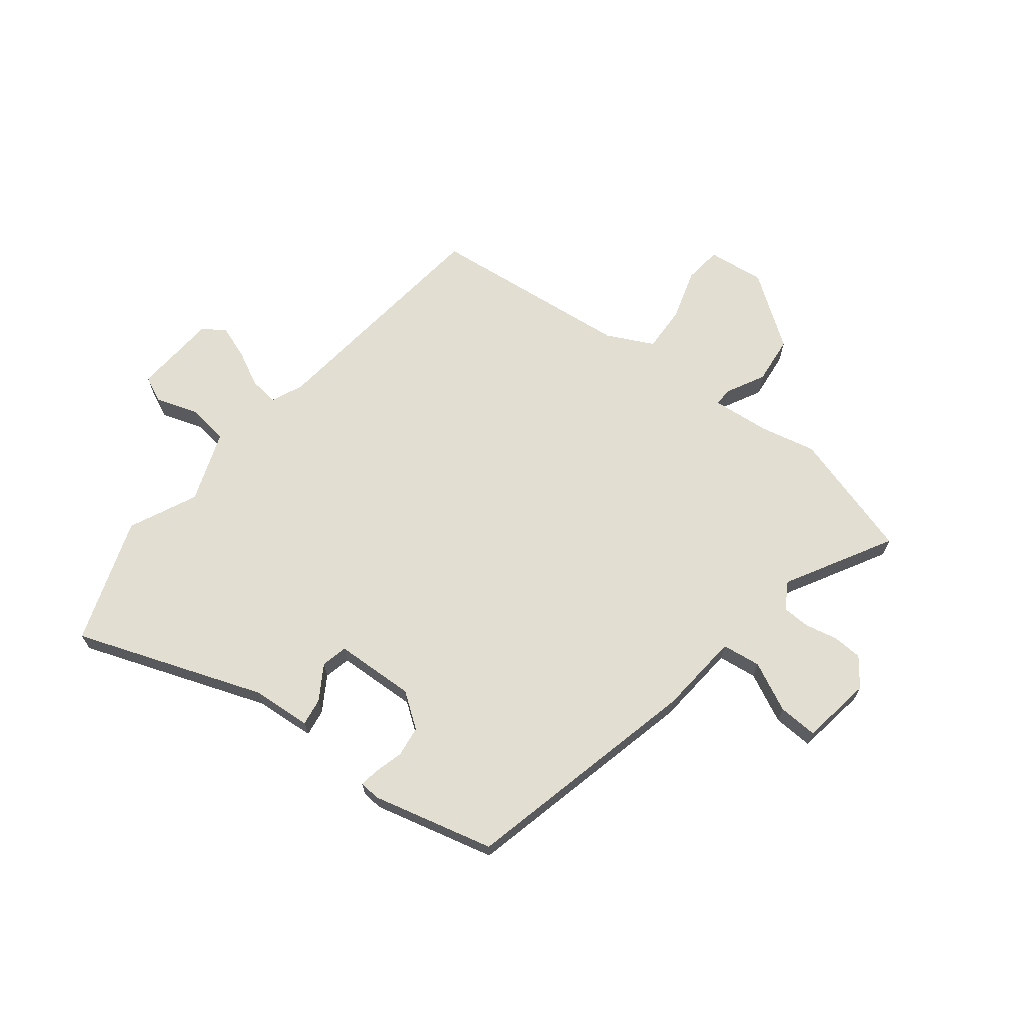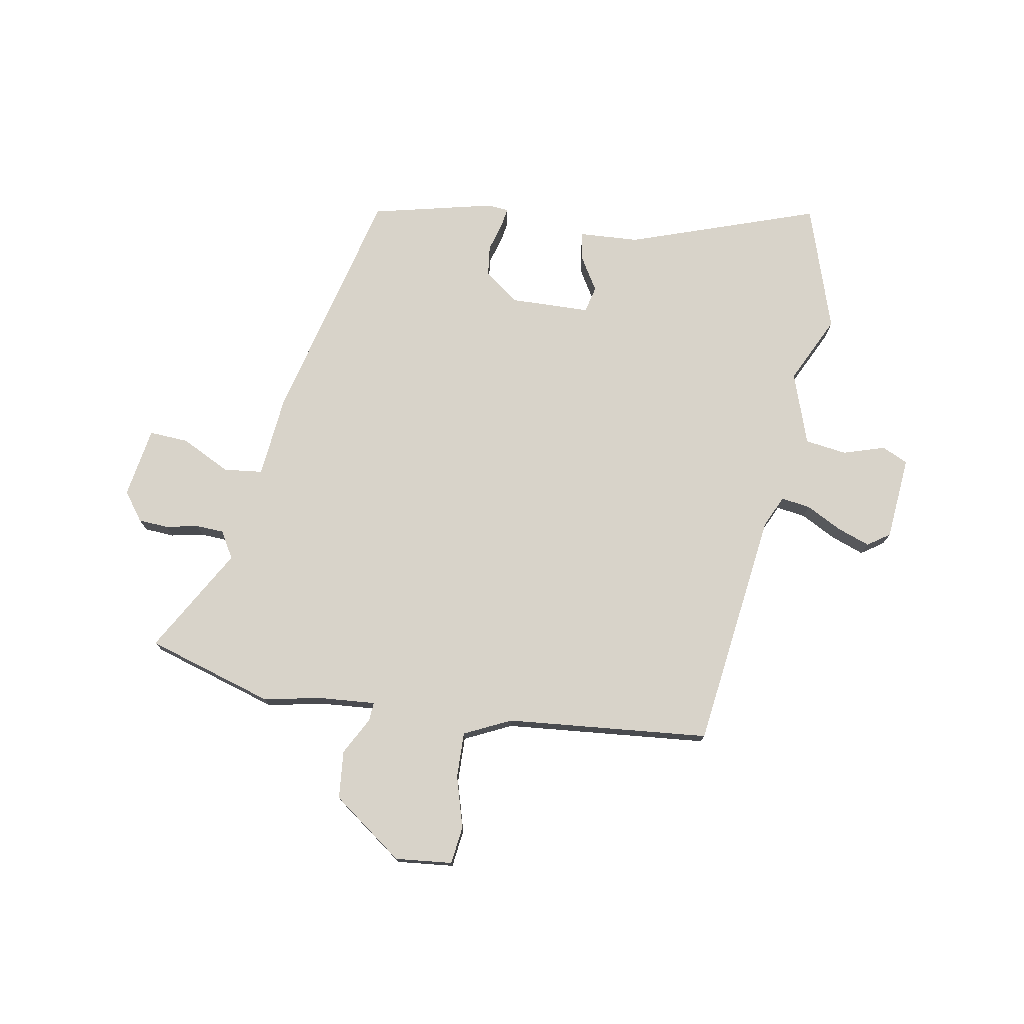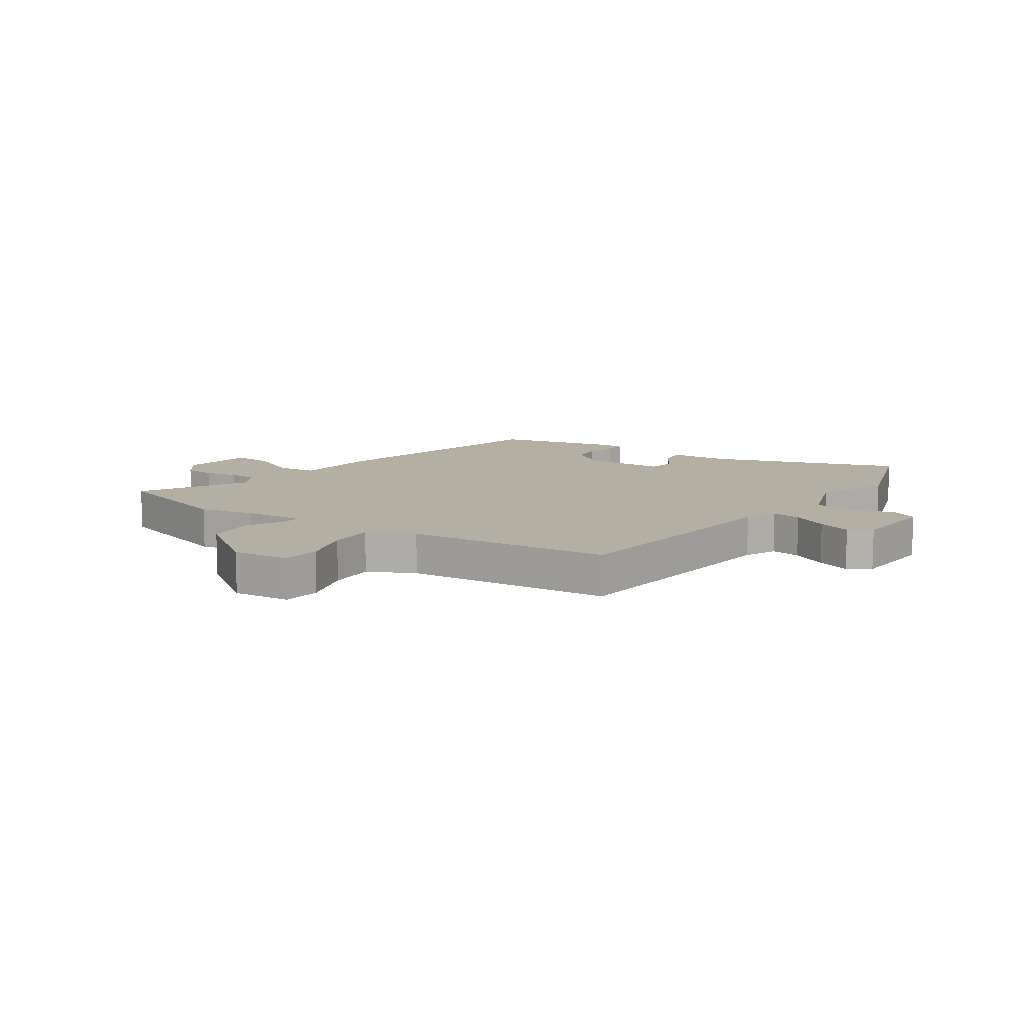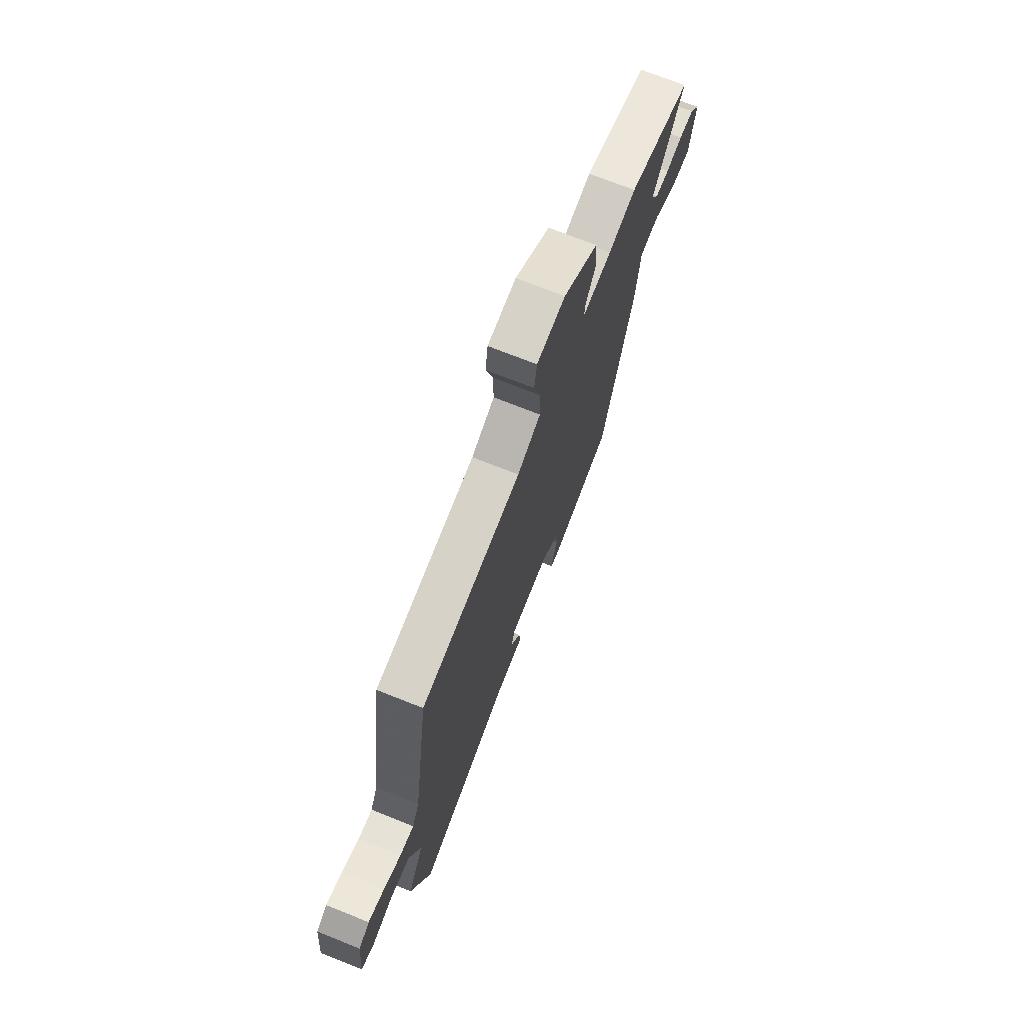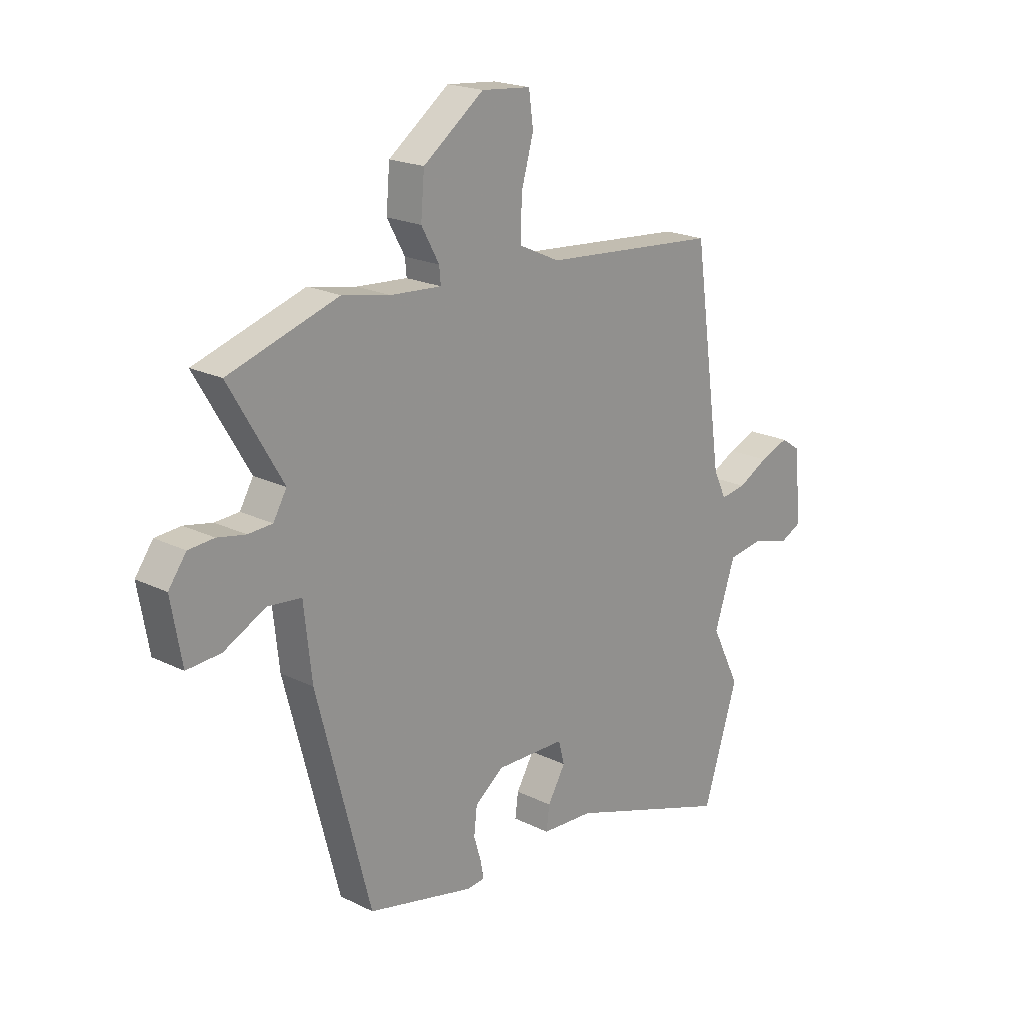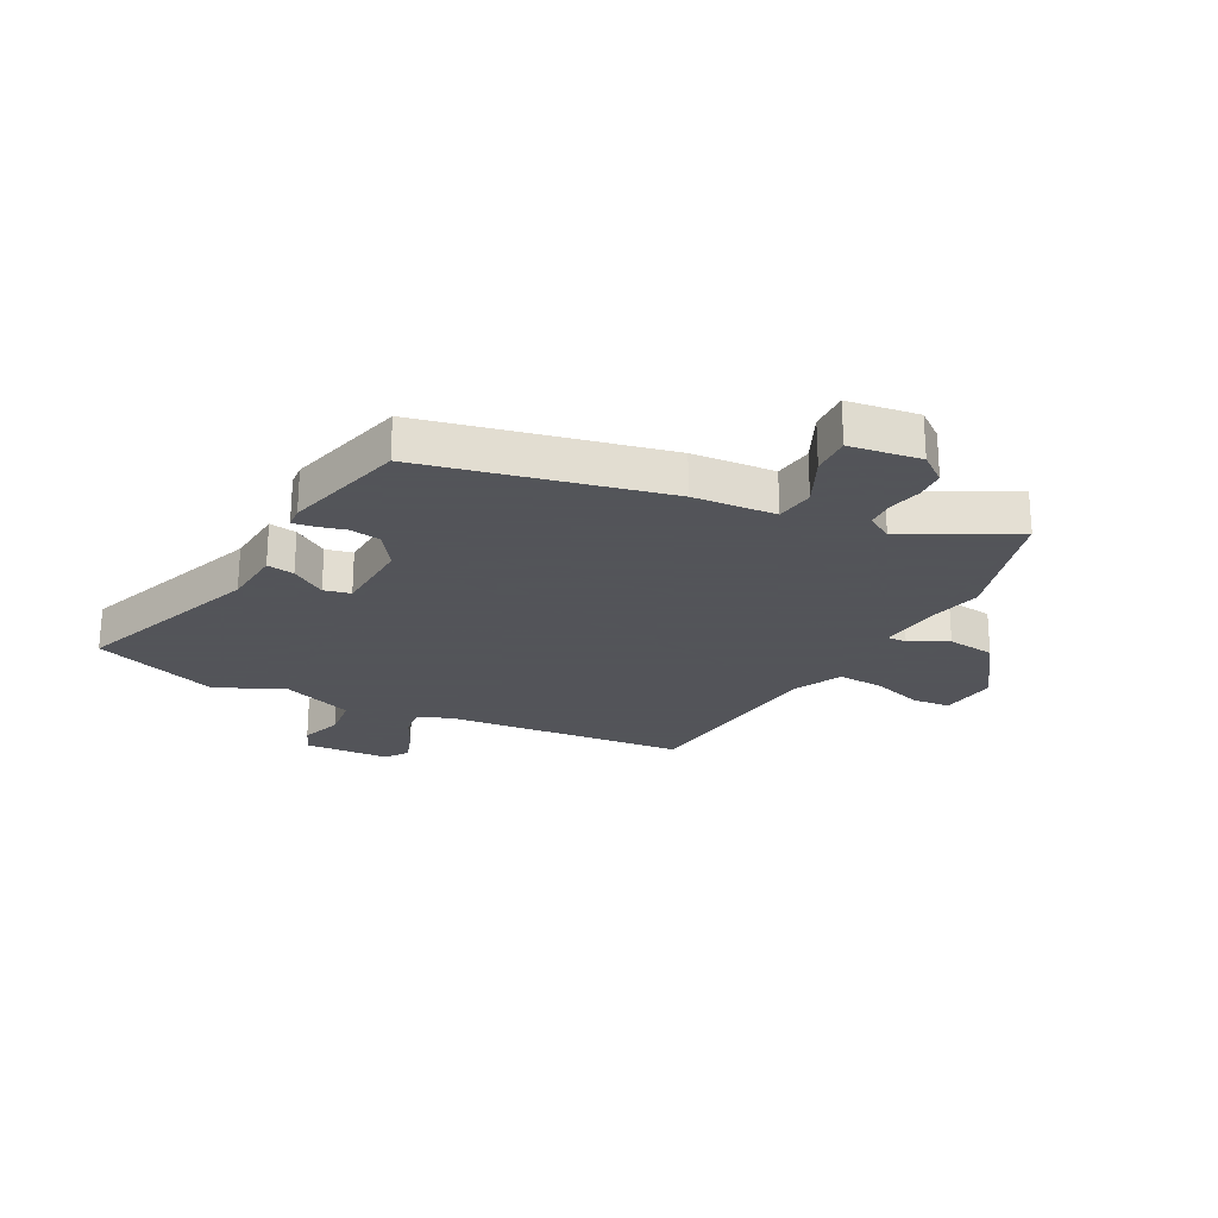
<metadata>
{"format":"obj","ext":"obj","renderer":"f3d","projection":"perspective","resolution":1024,"background":"white","views":[{"elev":67.8,"azim":-143.4,"up":"+Y"},{"elev":75.8,"azim":9.3,"up":"+Y"},{"elev":11.2,"azim":33.1,"up":"+Y"},{"elev":72.3,"azim":111.7,"up":"+Z"},{"elev":20.0,"azim":-47.6,"up":"+Z"},{"elev":-23.9,"azim":-119.7,"up":"+Y"}]}
</metadata>
<code>
v 0.542 0.07 -0.368
v 0.472 0.07 -0.589
v 0.141 0.07 -0.479
v 0.037 0.07 -0.474
v 0.043 0.07 -0.426
v 0.079 0.07 -0.365
v 0.067 0.07 -0.319
v -0.073 0.07 -0.317
v -0.132 0.07 -0.362
v -0.138 0.07 -0.416
v -0.123 0.07 -0.466
v -0.117 0.07 -0.5
v -0.153 0.07 -0.504
v -0.368 0.07 -0.456
v -0.477 0.07 -0.041
v -0.493 0.07 0.103
v -0.561 0.07 0.11
v -0.646 0.07 0.066
v -0.715 0.07 0.061
v -0.737 0.07 0.184
v -0.701 0.07 0.234
v -0.649 0.07 0.238
v -0.592 0.07 0.227
v -0.543 0.07 0.23
v -0.516 0.07 0.277
v -0.624 0.07 0.46
v -0.402 0.07 0.531
v -0.305 0.07 0.512
v -0.202 0.07 0.505
v -0.205 0.07 0.538
v -0.241 0.07 0.603
v -0.234 0.07 0.687
v -0.111 0.07 0.779
v -0.011 0.07 0.77
v -0.002 0.07 0.704
v -0.027 0.07 0.614
v -0.028 0.07 0.534
v 0.054 0.07 0.496
v 0.41 0.07 0.467
v 0.468 0.07 0.05
v 0.494 0.07 -0.005
v 0.545 0.07 0.003
v 0.606 0.07 0.036
v 0.664 0.07 0.058
v 0.703 0.07 0.032
v 0.717 0.07 -0.114
v 0.672 0.07 -0.136
v 0.599 0.07 -0.114
v 0.526 0.07 -0.125
v 0.484 0.07 -0.251
v 0.542 0 -0.368
v 0.472 0 -0.589
v 0.141 0 -0.479
v 0.037 0 -0.474
v 0.043 0 -0.426
v 0.079 0 -0.365
v 0.067 0 -0.319
v -0.073 0 -0.317
v -0.132 0 -0.362
v -0.138 0 -0.416
v -0.123 0 -0.466
v -0.117 0 -0.5
v -0.153 0 -0.504
v -0.368 0 -0.456
v -0.477 0 -0.041
v -0.493 0 0.103
v -0.561 0 0.11
v -0.646 0 0.066
v -0.715 0 0.061
v -0.737 0 0.184
v -0.701 0 0.234
v -0.649 0 0.238
v -0.592 0 0.227
v -0.543 0 0.23
v -0.516 0 0.277
v -0.624 0 0.46
v -0.402 0 0.531
v -0.305 0 0.512
v -0.202 0 0.505
v -0.205 0 0.538
v -0.241 0 0.603
v -0.234 0 0.687
v -0.111 0 0.779
v -0.011 0 0.77
v -0.002 0 0.704
v -0.027 0 0.614
v -0.028 0 0.534
v 0.054 0 0.496
v 0.41 0 0.467
v 0.468 0 0.05
v 0.494 0 -0.005
v 0.545 0 0.003
v 0.606 0 0.036
v 0.664 0 0.058
v 0.703 0 0.032
v 0.717 0 -0.114
v 0.672 0 -0.136
v 0.599 0 -0.114
v 0.526 0 -0.125
v 0.484 0 -0.251
f 46 47 48
f 45 46 48
f 44 45 48
f 43 44 48
f 42 43 48
f 41 42 48 49
f 40 41 49 50
f 38 39 40 50
f 34 35 36
f 33 34 36
f 32 33 36
f 31 32 36
f 30 31 36
f 29 30 36 37
f 25 26 27 28
f 24 25 28 29
f 21 22 23
f 20 21 23
f 19 20 23
f 18 19 23
f 17 18 23
f 16 17 23 24
f 14 15 16
f 13 14 16
f 12 13 16
f 11 12 16
f 10 11 16
f 16 24 29
f 10 16 29
f 9 10 29
f 3 4 5 6
f 3 6 7
f 2 3 7
f 1 2 7
f 50 1 7
f 38 50 7 8
f 29 37 38
f 9 29 38
f 8 9 38
f 98 97 96
f 98 96 95
f 98 95 94
f 98 94 93
f 98 93 92
f 99 98 92 91
f 100 99 91 90
f 100 90 89 88
f 86 85 84
f 86 84 83
f 86 83 82
f 86 82 81
f 86 81 80
f 87 86 80 79
f 78 77 76 75
f 79 78 75 74
f 73 72 71
f 73 71 70
f 73 70 69
f 73 69 68
f 73 68 67
f 74 73 67 66
f 66 65 64
f 66 64 63
f 66 63 62
f 66 62 61
f 66 61 60
f 79 74 66
f 79 66 60
f 79 60 59
f 56 55 54 53
f 57 56 53
f 57 53 52
f 57 52 51
f 57 51 100
f 58 57 100 88
f 88 87 79
f 88 79 59
f 88 59 58
f 1 51 52 2
f 2 52 53 3
f 3 53 54 4
f 4 54 55 5
f 5 55 56 6
f 6 56 57 7
f 7 57 58 8
f 8 58 59 9
f 9 59 60 10
f 10 60 61 11
f 11 61 62 12
f 12 62 63 13
f 13 63 64 14
f 14 64 65 15
f 15 65 66 16
f 16 66 67 17
f 17 67 68 18
f 18 68 69 19
f 19 69 70 20
f 20 70 71 21
f 21 71 72 22
f 22 72 73 23
f 23 73 74 24
f 24 74 75 25
f 25 75 76 26
f 26 76 77 27
f 27 77 78 28
f 28 78 79 29
f 29 79 80 30
f 30 80 81 31
f 31 81 82 32
f 32 82 83 33
f 33 83 84 34
f 34 84 85 35
f 35 85 86 36
f 36 86 87 37
f 37 87 88 38
f 38 88 89 39
f 39 89 90 40
f 40 90 91 41
f 41 91 92 42
f 42 92 93 43
f 43 93 94 44
f 44 94 95 45
f 45 95 96 46
f 46 96 97 47
f 47 97 98 48
f 48 98 99 49
f 49 99 100 50
f 50 100 51 1

</code>
